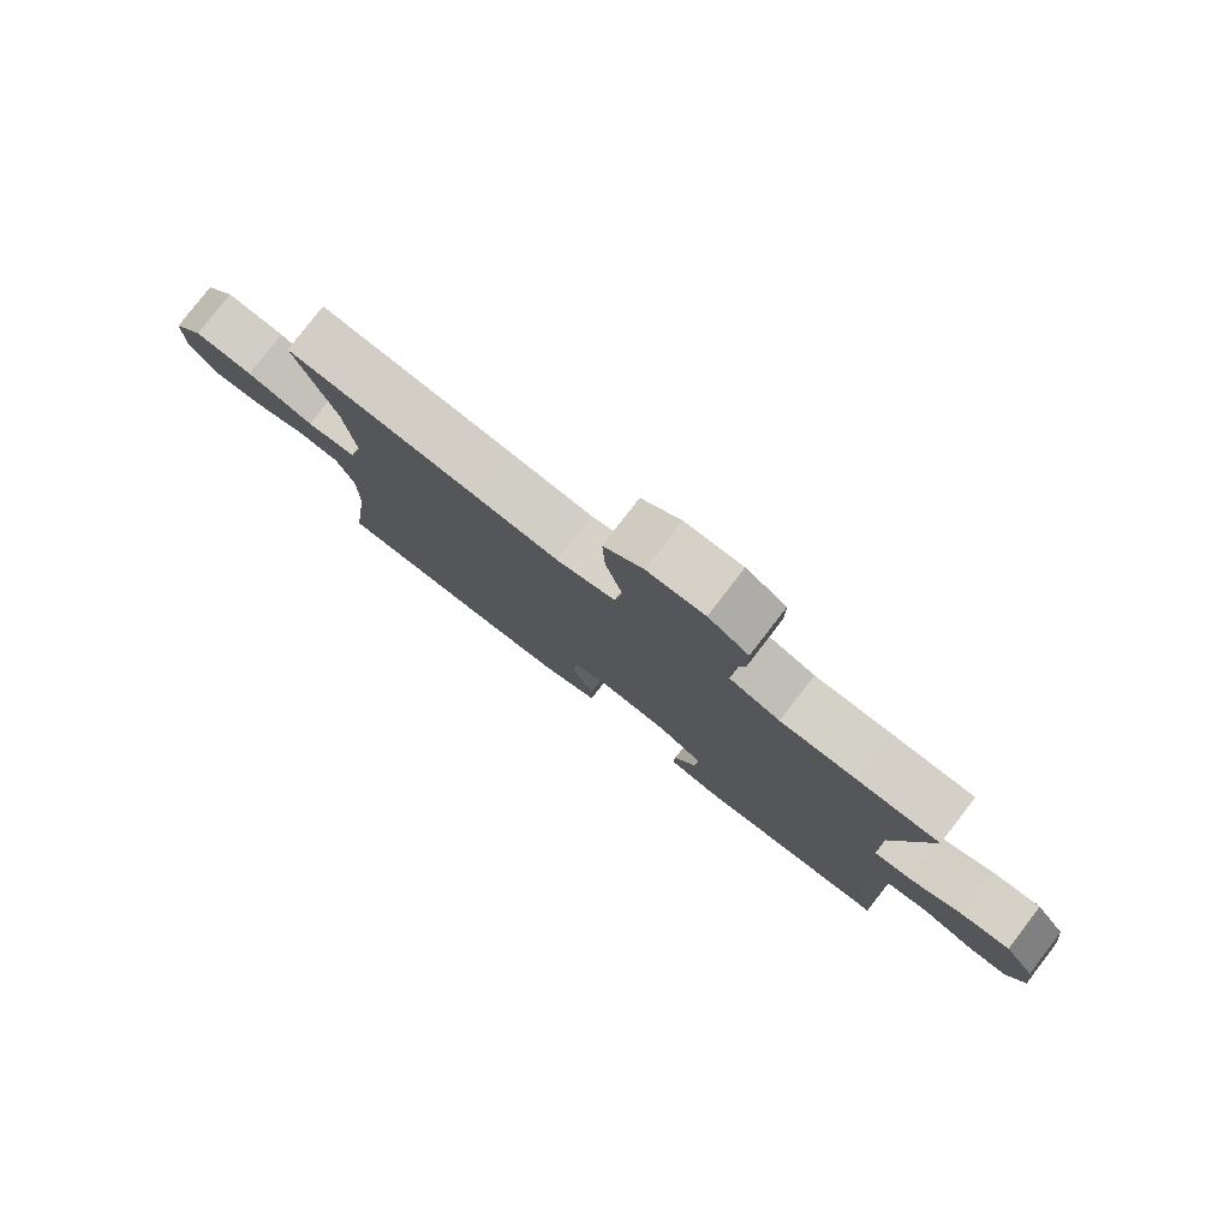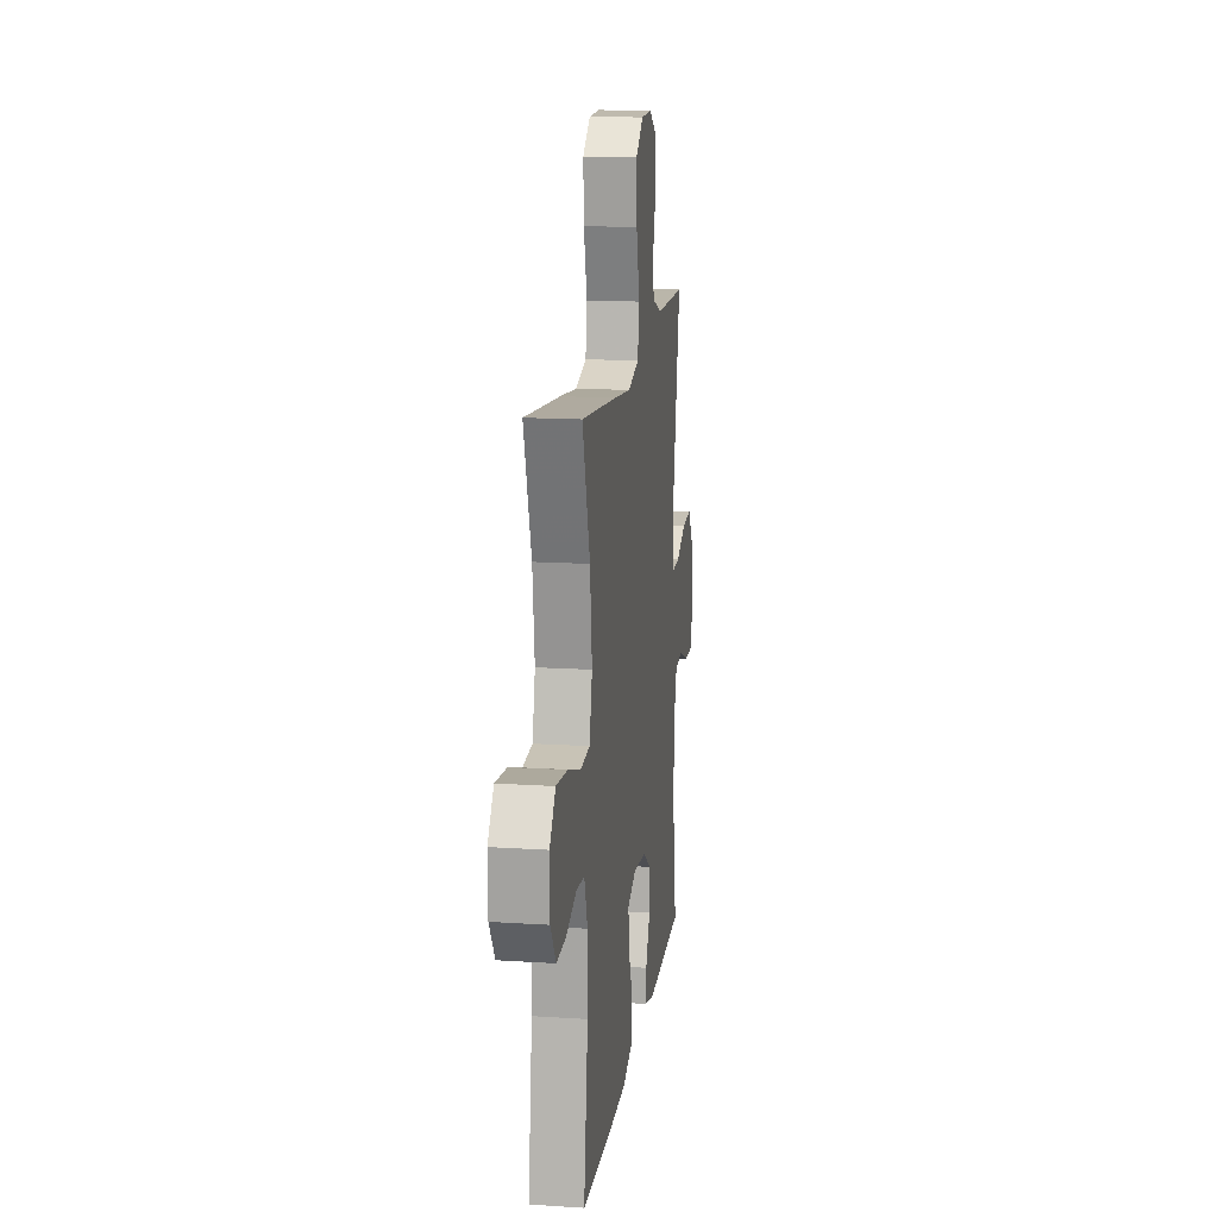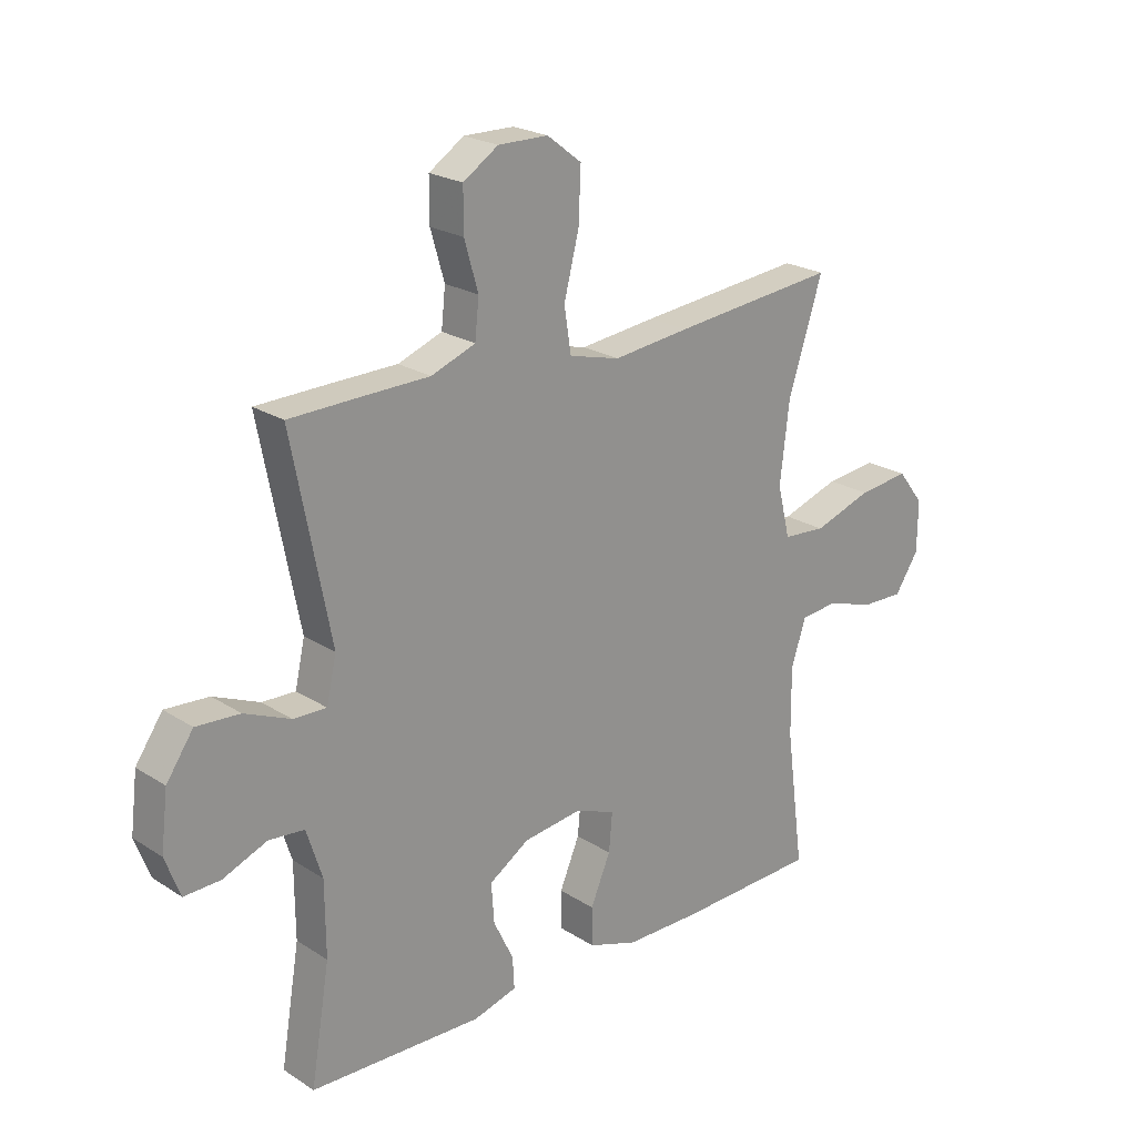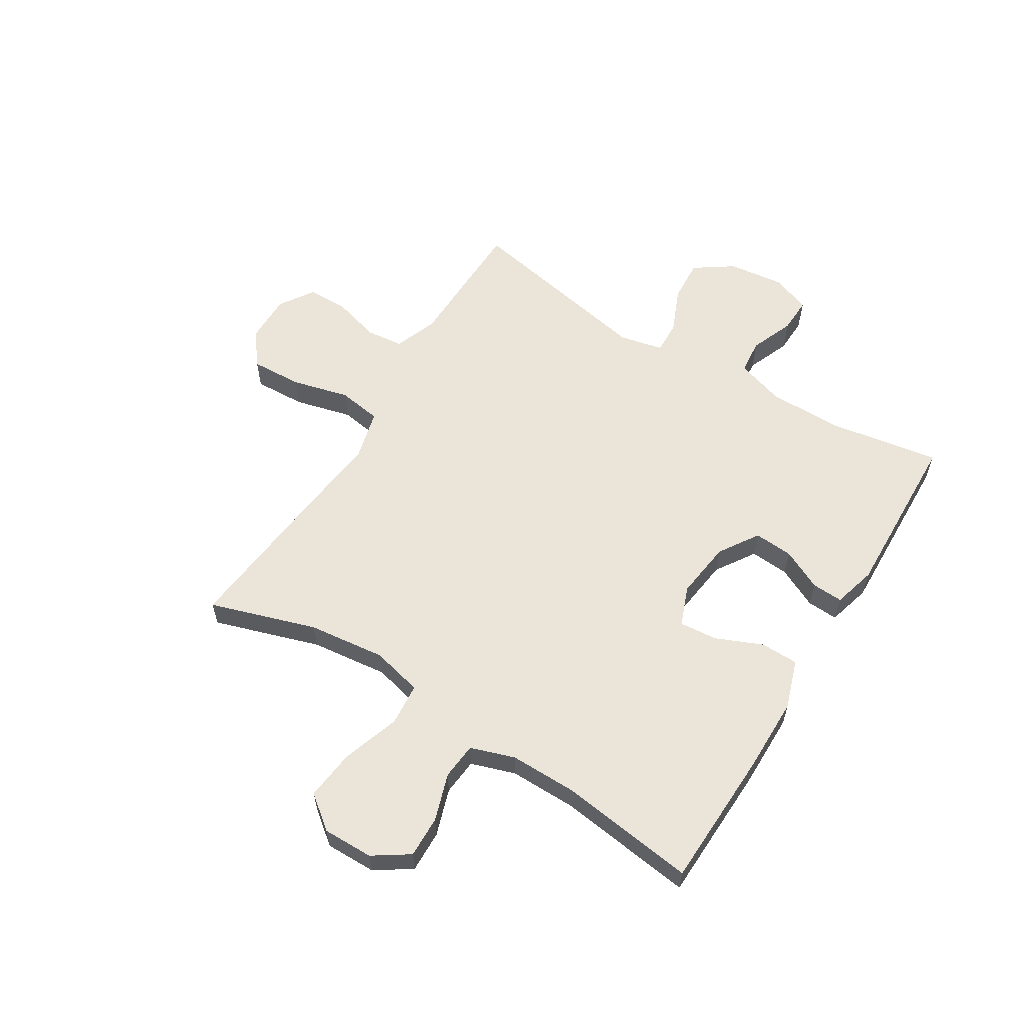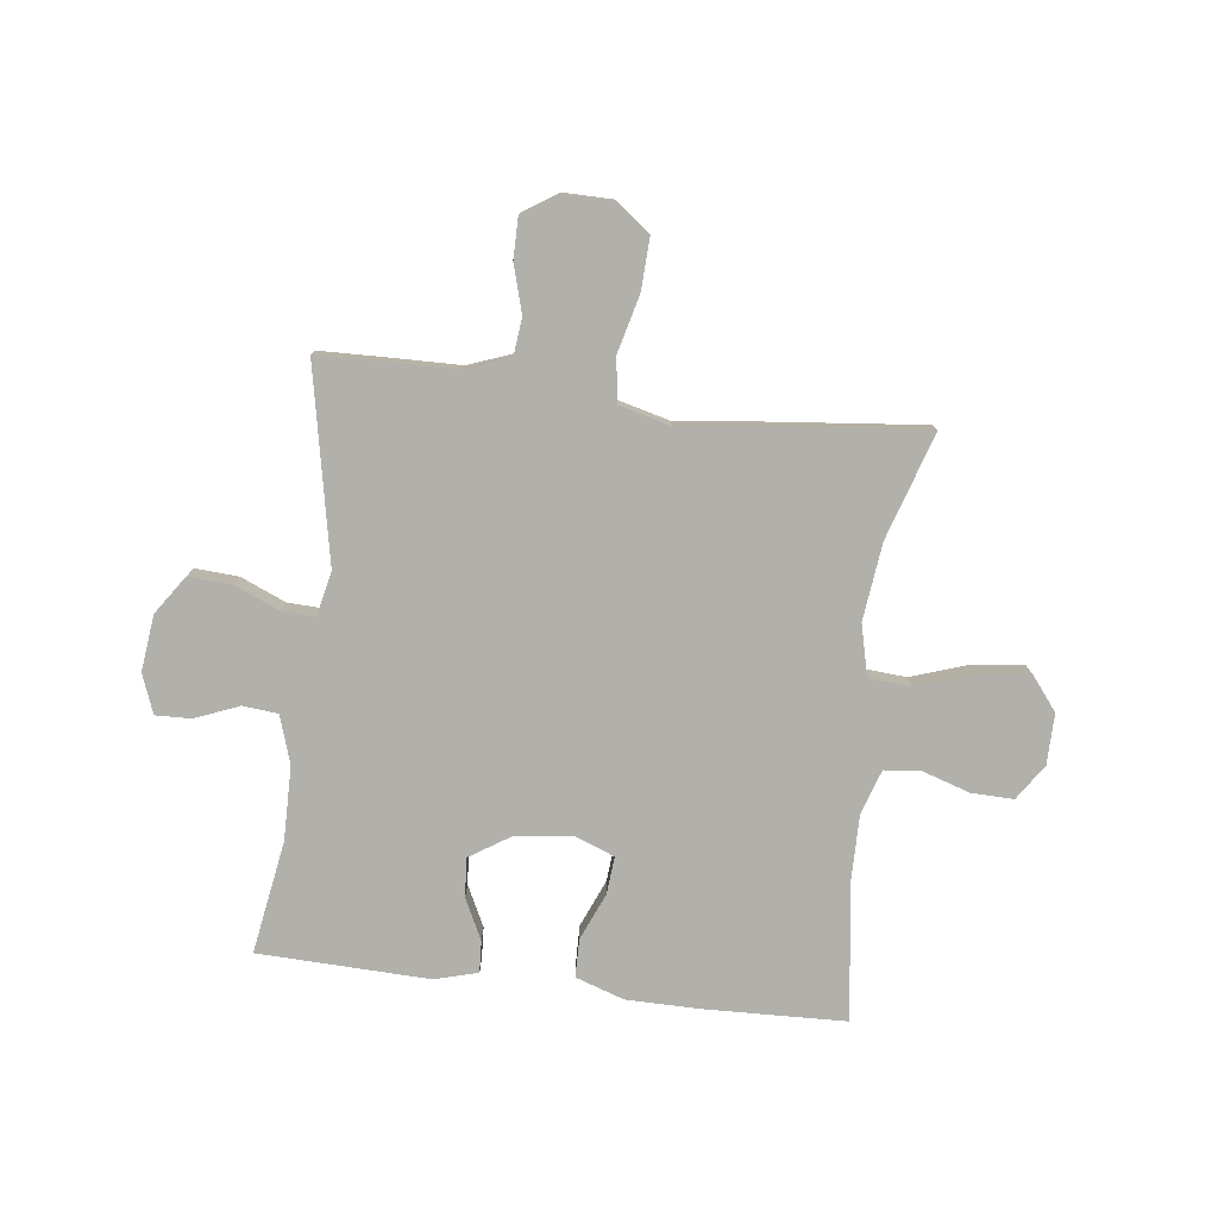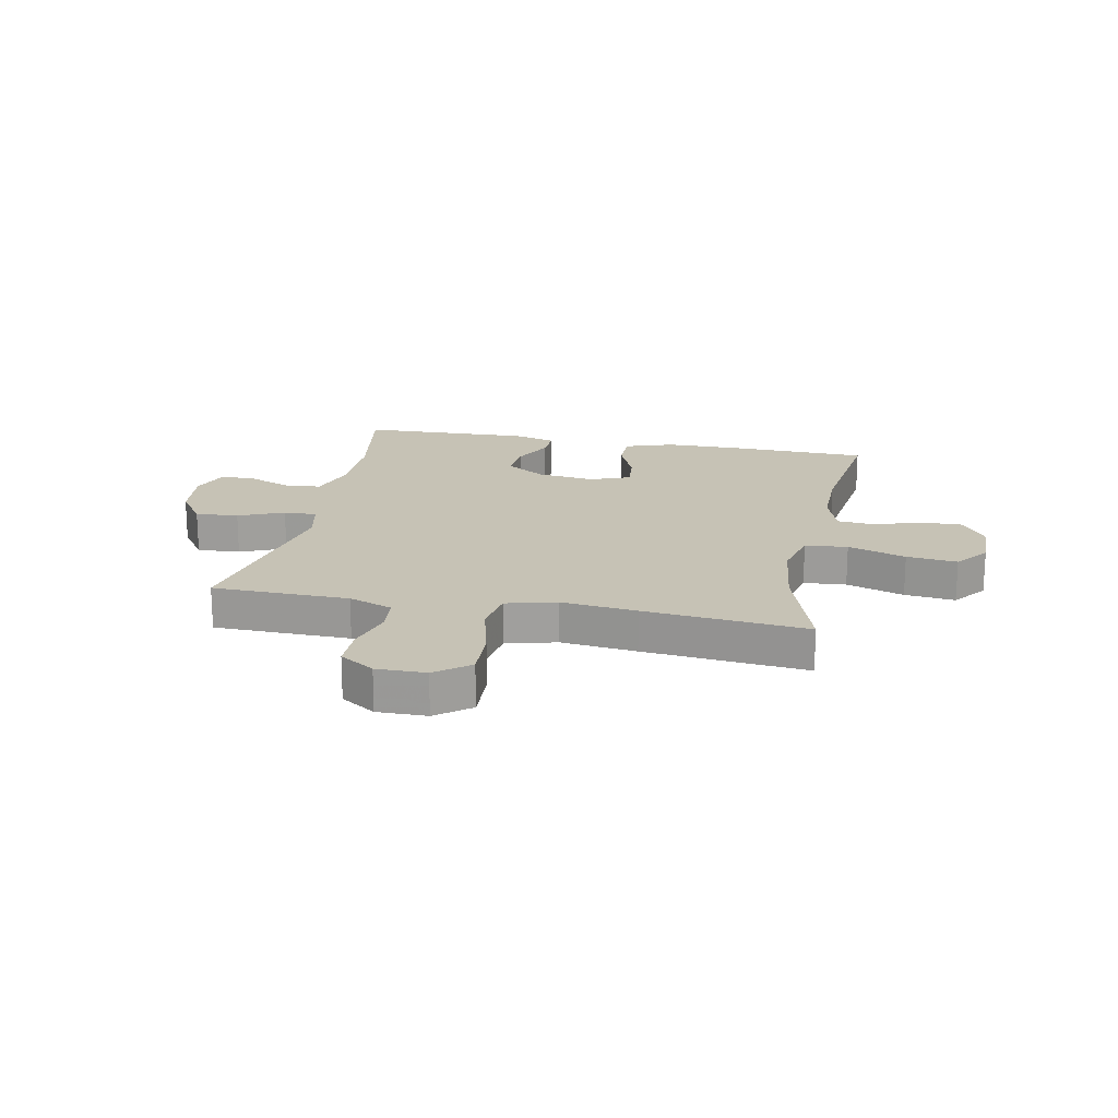
<metadata>
{"format":"obj","ext":"obj","renderer":"f3d","projection":"perspective","resolution":1024,"background":"white","views":[{"elev":79.5,"azim":-142.4,"up":"+Z"},{"elev":15.1,"azim":97.8,"up":"+Z"},{"elev":22.4,"azim":-42.3,"up":"+Z"},{"elev":58.9,"azim":121.7,"up":"+Y"},{"elev":-78.5,"azim":-6.9,"up":"+Y"},{"elev":18.9,"azim":11.2,"up":"+Y"}]}
</metadata>
<code>
v -0.5 0.07 -0.5
v -0.467 0.07 -0.301
v -0.468 0.07 -0.172
v -0.495 0.07 -0.087
v -0.557 0.07 -0.081
v -0.634 0.07 -0.112
v -0.697 0.07 -0.114
v -0.723 0.07 -0.045
v -0.711 0.07 0.054
v -0.664 0.07 0.122
v -0.588 0.07 0.117
v -0.508 0.07 0.083
v -0.45 0.07 0.081
v -0.433 0.07 0.158
v -0.5 0.07 0.5
v -0.375 0.07 0.503
v -0.259 0.07 0.505
v -0.182 0.07 0.534
v -0.175 0.07 0.6
v -0.199 0.07 0.683
v -0.199 0.07 0.756
v -0.138 0.07 0.796
v -0.051 0.07 0.795
v 0.009 0.07 0.749
v 0.005 0.07 0.658
v -0.021 0.07 0.556
v -0.009 0.07 0.479
v 0.08 0.07 0.456
v 0.213 0.07 0.471
v 0.5 0.07 0.5
v 0.44 0.07 0.313
v 0.424 0.07 0.177
v 0.446 0.07 0.087
v 0.521 0.07 0.081
v 0.623 0.07 0.115
v 0.712 0.07 0.125
v 0.758 0.07 0.066
v 0.757 0.07 -0.023
v 0.715 0.07 -0.086
v 0.641 0.07 -0.084
v 0.558 0.07 -0.057
v 0.493 0.07 -0.063
v 0.467 0.07 -0.141
v 0.468 0.07 -0.26
v 0.5 0.07 -0.5
v 0.254 0.07 -0.508
v 0.122 0.07 -0.507
v 0.036 0.07 -0.478
v 0.035 0.07 -0.411
v 0.07 0.07 -0.329
v 0.076 0.07 -0.262
v 0.006 0.07 -0.235
v -0.096 0.07 -0.248
v -0.166 0.07 -0.293
v -0.161 0.07 -0.362
v -0.126 0.07 -0.434
v -0.123 0.07 -0.489
v -0.199 0.07 -0.51
v -0.5 0 -0.5
v -0.467 0 -0.301
v -0.468 0 -0.172
v -0.495 0 -0.087
v -0.557 0 -0.081
v -0.634 0 -0.112
v -0.697 0 -0.114
v -0.723 0 -0.045
v -0.711 0 0.054
v -0.664 0 0.122
v -0.588 0 0.117
v -0.508 0 0.083
v -0.45 0 0.081
v -0.433 0 0.158
v -0.5 0 0.5
v -0.375 0 0.503
v -0.259 0 0.505
v -0.182 0 0.534
v -0.175 0 0.6
v -0.199 0 0.683
v -0.199 0 0.756
v -0.138 0 0.796
v -0.051 0 0.795
v 0.009 0 0.749
v 0.005 0 0.658
v -0.021 0 0.556
v -0.009 0 0.479
v 0.08 0 0.456
v 0.213 0 0.471
v 0.5 0 0.5
v 0.44 0 0.313
v 0.424 0 0.177
v 0.446 0 0.087
v 0.521 0 0.081
v 0.623 0 0.115
v 0.712 0 0.125
v 0.758 0 0.066
v 0.757 0 -0.023
v 0.715 0 -0.086
v 0.641 0 -0.084
v 0.558 0 -0.057
v 0.493 0 -0.063
v 0.467 0 -0.141
v 0.468 0 -0.26
v 0.5 0 -0.5
v 0.254 0 -0.508
v 0.122 0 -0.507
v 0.036 0 -0.478
v 0.035 0 -0.411
v 0.07 0 -0.329
v 0.076 0 -0.262
v 0.006 0 -0.235
v -0.096 0 -0.248
v -0.166 0 -0.293
v -0.161 0 -0.362
v -0.126 0 -0.434
v -0.123 0 -0.489
v -0.199 0 -0.51
f 55 56 57 58
f 54 55 58 1
f 53 54 1 2
f 47 48 49 50
f 47 50 51
f 44 45 46 47
f 43 44 47 51
f 42 43 51 52
f 38 39 40 41
f 38 41 42
f 37 38 42
f 34 35 36 37
f 34 37 42 52
f 28 29 30 31
f 27 28 31 32
f 23 24 25 26
f 21 22 23 26
f 19 20 21 26
f 18 19 26 27
f 17 18 27 32
f 14 15 16 17
f 13 14 17 32
f 9 10 11 12
f 9 12 13
f 8 9 13
f 5 6 7 8
f 4 5 8 13
f 3 4 13 32
f 53 2 3 32
f 33 34 52 53
f 32 33 53
f 116 115 114 113
f 59 116 113 112
f 60 59 112 111
f 108 107 106 105
f 109 108 105
f 105 104 103 102
f 109 105 102 101
f 110 109 101 100
f 99 98 97 96
f 100 99 96
f 100 96 95
f 95 94 93 92
f 110 100 95 92
f 89 88 87 86
f 90 89 86 85
f 84 83 82 81
f 84 81 80 79
f 84 79 78 77
f 85 84 77 76
f 90 85 76 75
f 75 74 73 72
f 90 75 72 71
f 70 69 68 67
f 71 70 67
f 71 67 66
f 66 65 64 63
f 71 66 63 62
f 90 71 62 61
f 90 61 60 111
f 111 110 92 91
f 111 91 90
f 1 59 60 2
f 2 60 61 3
f 3 61 62 4
f 4 62 63 5
f 5 63 64 6
f 6 64 65 7
f 7 65 66 8
f 8 66 67 9
f 9 67 68 10
f 10 68 69 11
f 11 69 70 12
f 12 70 71 13
f 13 71 72 14
f 14 72 73 15
f 15 73 74 16
f 16 74 75 17
f 17 75 76 18
f 18 76 77 19
f 19 77 78 20
f 20 78 79 21
f 21 79 80 22
f 22 80 81 23
f 23 81 82 24
f 24 82 83 25
f 25 83 84 26
f 26 84 85 27
f 27 85 86 28
f 28 86 87 29
f 29 87 88 30
f 30 88 89 31
f 31 89 90 32
f 32 90 91 33
f 33 91 92 34
f 34 92 93 35
f 35 93 94 36
f 36 94 95 37
f 37 95 96 38
f 38 96 97 39
f 39 97 98 40
f 40 98 99 41
f 41 99 100 42
f 42 100 101 43
f 43 101 102 44
f 44 102 103 45
f 45 103 104 46
f 46 104 105 47
f 47 105 106 48
f 48 106 107 49
f 49 107 108 50
f 50 108 109 51
f 51 109 110 52
f 52 110 111 53
f 53 111 112 54
f 54 112 113 55
f 55 113 114 56
f 56 114 115 57
f 57 115 116 58
f 58 116 59 1

</code>
